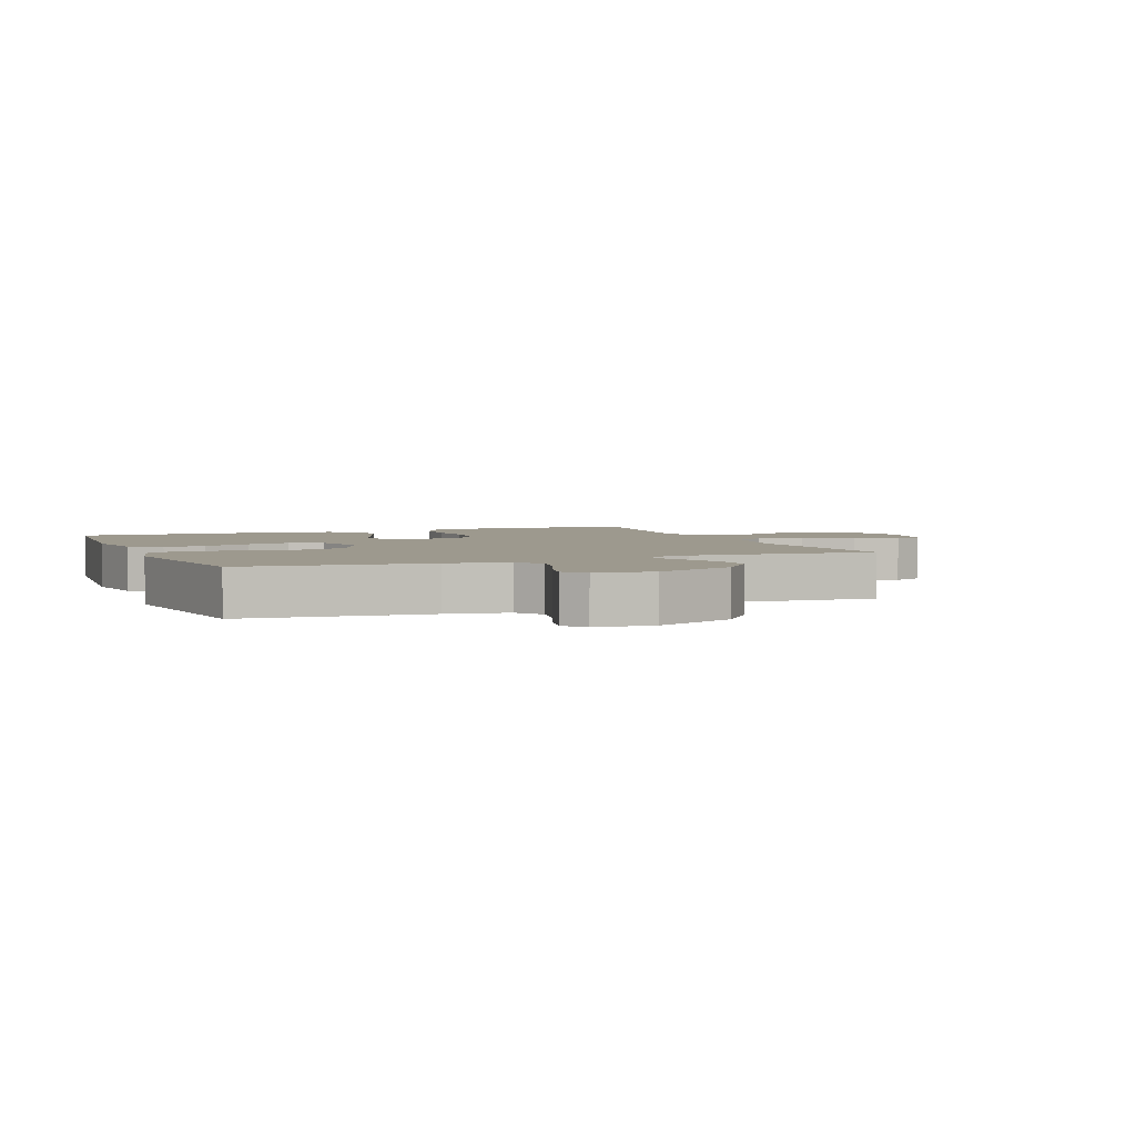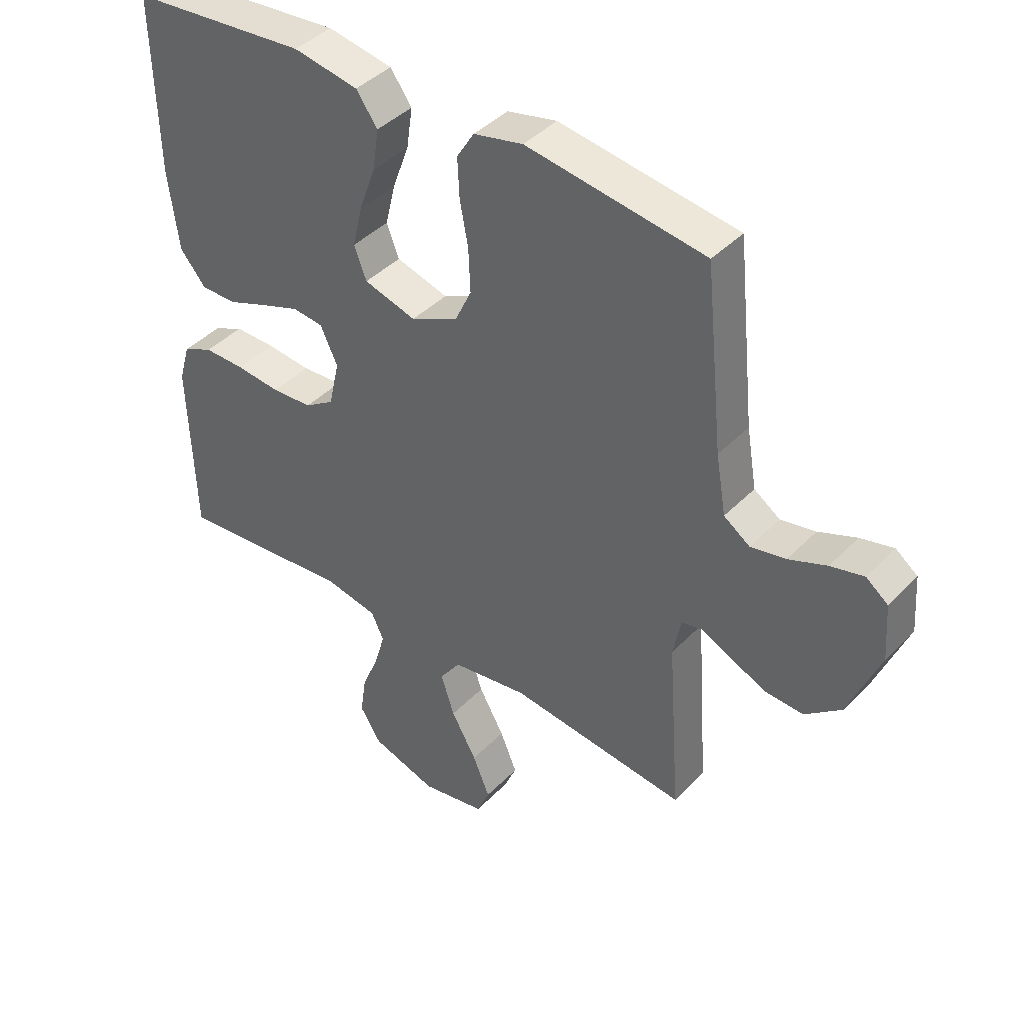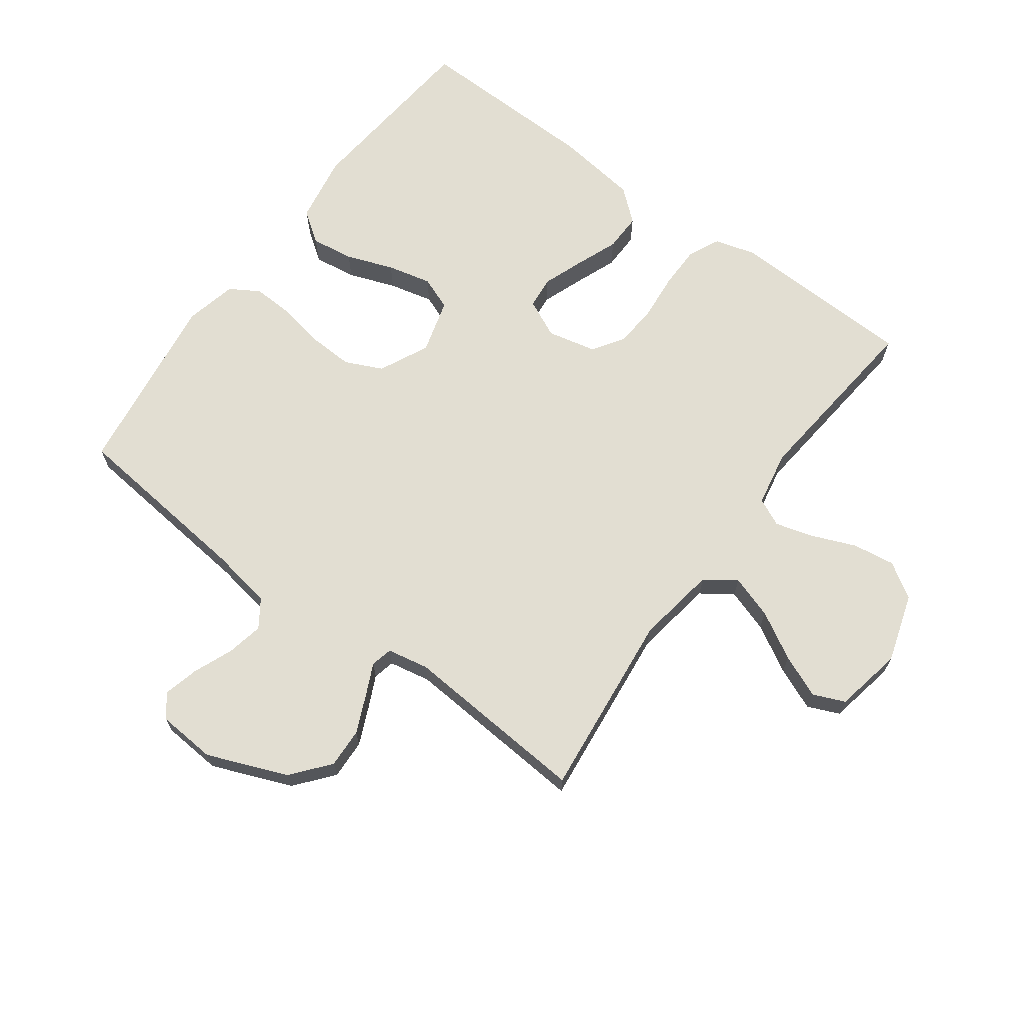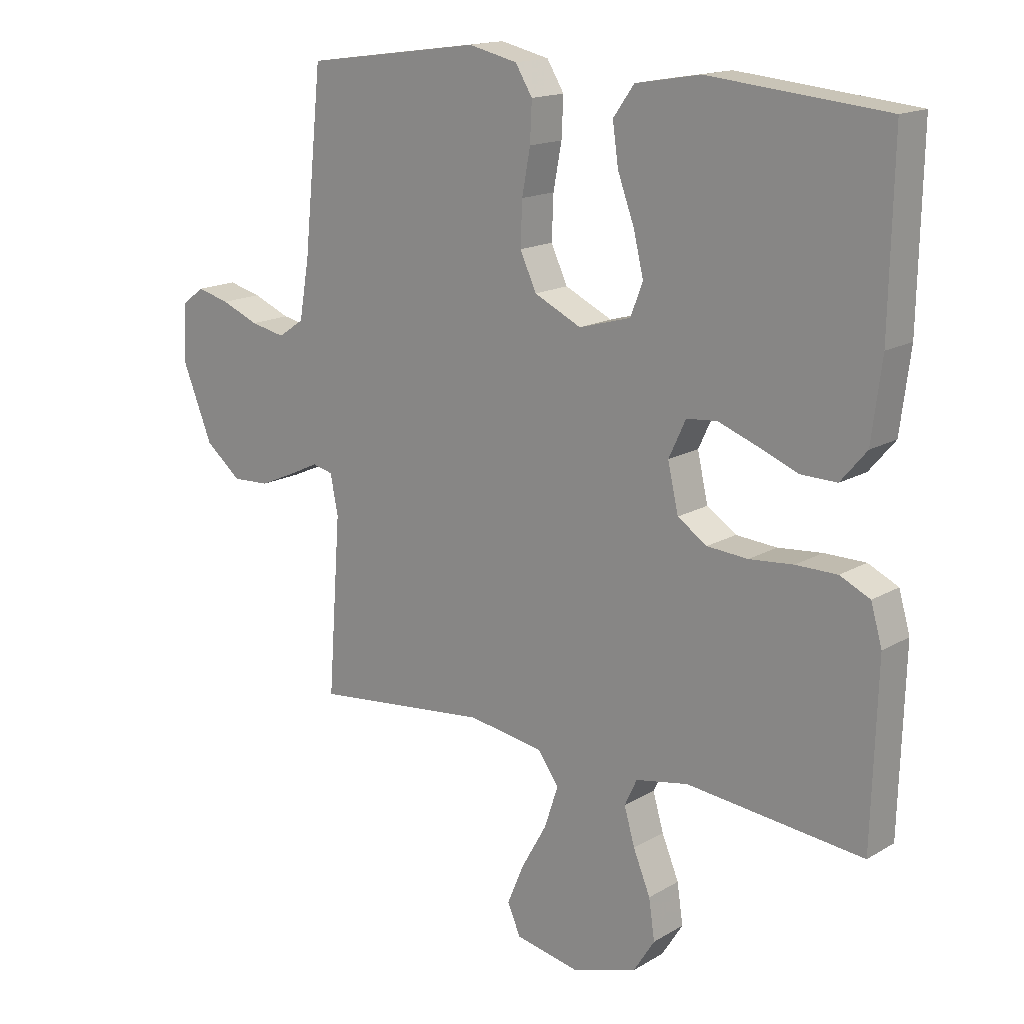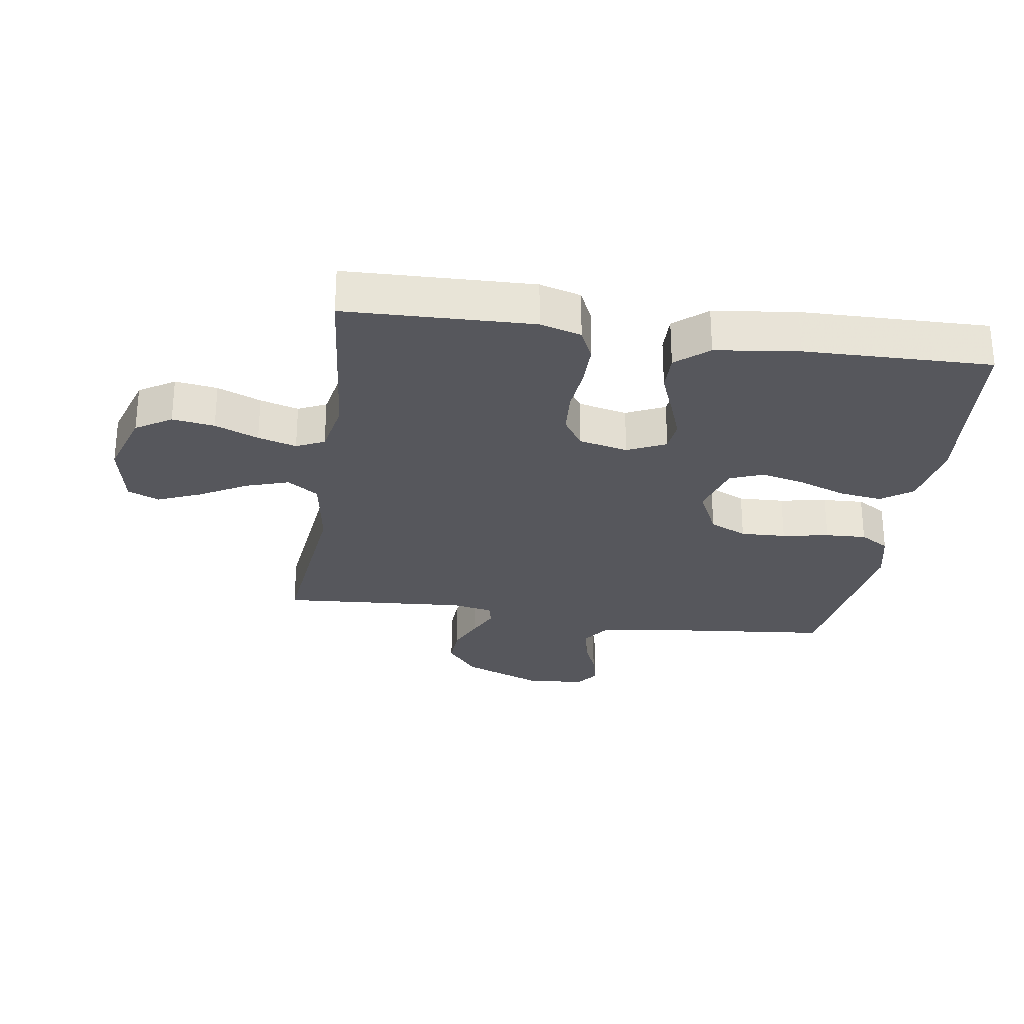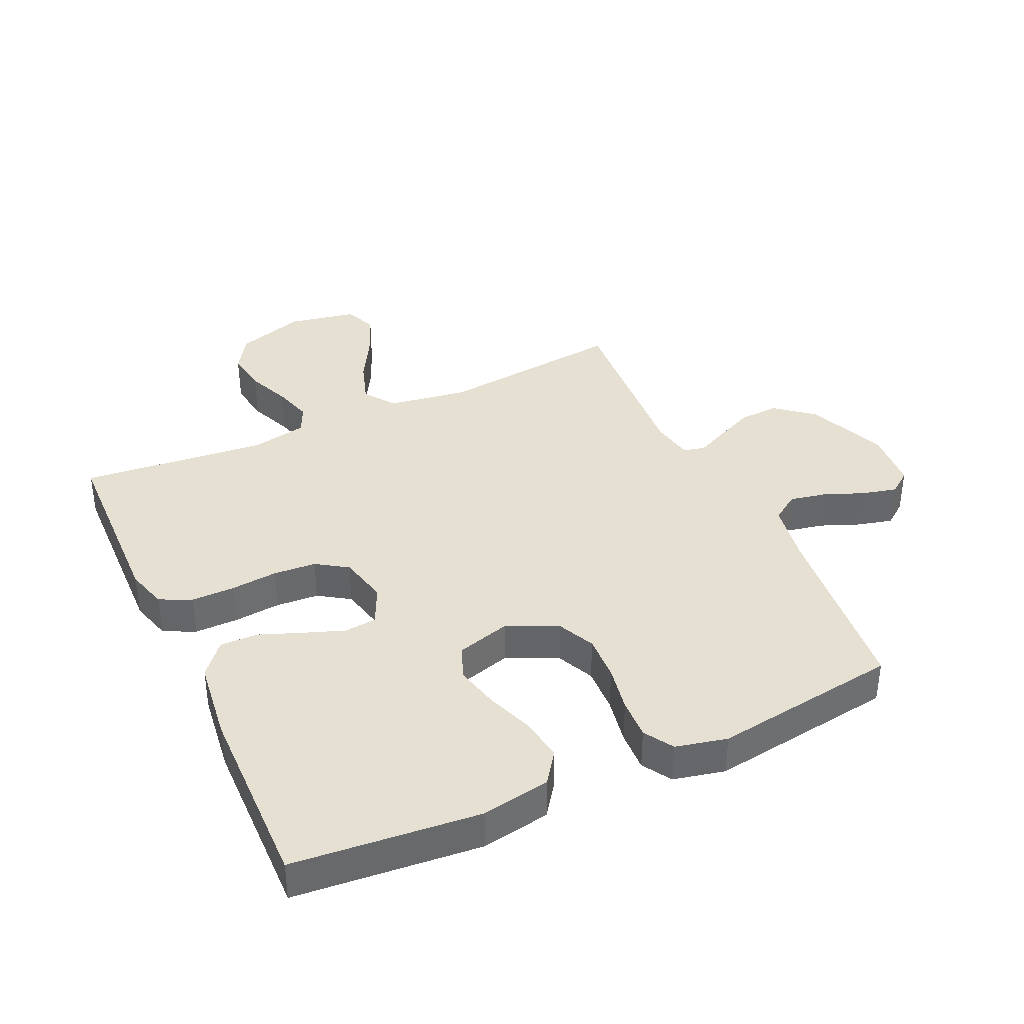
<metadata>
{"format":"obj","ext":"obj","renderer":"f3d","projection":"perspective","resolution":1024,"background":"white","views":[{"elev":3.4,"azim":67.9,"up":"+Y"},{"elev":41.8,"azim":39.5,"up":"+Z"},{"elev":67.9,"azim":126.4,"up":"+Y"},{"elev":16.1,"azim":-140.1,"up":"+Z"},{"elev":-27.5,"azim":-98.6,"up":"+Y"},{"elev":38.3,"azim":-24.8,"up":"+Y"}]}
</metadata>
<code>
v -0.5 0.07 0.5
v -0.2 0.07 0.528
v -0.09 0.07 0.509
v -0.054 0.07 0.459
v -0.064 0.07 0.39
v -0.092 0.07 0.314
v -0.109 0.07 0.243
v -0.088 0.07 0.189
v 0 0.07 0.164
v 0.08 0.07 0.202
v 0.108 0.07 0.262
v 0.105 0.07 0.335
v 0.091 0.07 0.41
v 0.088 0.07 0.476
v 0.117 0.07 0.523
v 0.2 0.07 0.542
v 0.5 0.07 0.5
v 0.531 0.07 0.2
v 0.548 0.07 0.101
v 0.592 0.07 0.071
v 0.651 0.07 0.083
v 0.715 0.07 0.109
v 0.771 0.07 0.123
v 0.808 0.07 0.095
v 0.815 0.07 0
v 0.763 0.07 -0.129
v 0.702 0.07 -0.179
v 0.638 0.07 -0.176
v 0.577 0.07 -0.149
v 0.526 0.07 -0.125
v 0.491 0.07 -0.133
v 0.478 0.07 -0.2
v 0.5 0.07 -0.5
v 0.2 0.07 -0.467
v 0.071 0.07 -0.487
v 0.036 0.07 -0.537
v 0.059 0.07 -0.607
v 0.102 0.07 -0.683
v 0.131 0.07 -0.752
v 0.109 0.07 -0.803
v 0 0.07 -0.824
v -0.111 0.07 -0.789
v -0.147 0.07 -0.732
v -0.137 0.07 -0.664
v -0.108 0.07 -0.594
v -0.09 0.07 -0.532
v -0.111 0.07 -0.487
v -0.2 0.07 -0.47
v -0.5 0.07 -0.5
v -0.509 0.07 -0.2
v -0.49 0.07 -0.134
v -0.439 0.07 -0.11
v -0.369 0.07 -0.11
v -0.294 0.07 -0.117
v -0.225 0.07 -0.112
v -0.175 0.07 -0.079
v -0.157 0.07 0
v -0.186 0.07 0.062
v -0.238 0.07 0.067
v -0.303 0.07 0.043
v -0.372 0.07 0.016
v -0.433 0.07 0.015
v -0.477 0.07 0.067
v -0.494 0.07 0.2
v -0.5 0 0.5
v -0.2 0 0.528
v -0.09 0 0.509
v -0.054 0 0.459
v -0.064 0 0.39
v -0.092 0 0.314
v -0.109 0 0.243
v -0.088 0 0.189
v 0 0 0.164
v 0.08 0 0.202
v 0.108 0 0.262
v 0.105 0 0.335
v 0.091 0 0.41
v 0.088 0 0.476
v 0.117 0 0.523
v 0.2 0 0.542
v 0.5 0 0.5
v 0.531 0 0.2
v 0.548 0 0.101
v 0.592 0 0.071
v 0.651 0 0.083
v 0.715 0 0.109
v 0.771 0 0.123
v 0.808 0 0.095
v 0.815 0 0
v 0.763 0 -0.129
v 0.702 0 -0.179
v 0.638 0 -0.176
v 0.577 0 -0.149
v 0.526 0 -0.125
v 0.491 0 -0.133
v 0.478 0 -0.2
v 0.5 0 -0.5
v 0.2 0 -0.467
v 0.071 0 -0.487
v 0.036 0 -0.537
v 0.059 0 -0.607
v 0.102 0 -0.683
v 0.131 0 -0.752
v 0.109 0 -0.803
v 0 0 -0.824
v -0.111 0 -0.789
v -0.147 0 -0.732
v -0.137 0 -0.664
v -0.108 0 -0.594
v -0.09 0 -0.532
v -0.111 0 -0.487
v -0.2 0 -0.47
v -0.5 0 -0.5
v -0.509 0 -0.2
v -0.49 0 -0.134
v -0.439 0 -0.11
v -0.369 0 -0.11
v -0.294 0 -0.117
v -0.225 0 -0.112
v -0.175 0 -0.079
v -0.157 0 0
v -0.186 0 0.062
v -0.238 0 0.067
v -0.303 0 0.043
v -0.372 0 0.016
v -0.433 0 0.015
v -0.477 0 0.067
v -0.494 0 0.2
f 4 5 6
f 3 4 6
f 2 3 6
f 1 2 6
f 64 1 6
f 63 64 6
f 62 63 6
f 61 62 6
f 60 61 6
f 59 60 6 7
f 58 59 7 8
f 57 58 8 9
f 56 57 9 10
f 52 53 54
f 51 52 54
f 50 51 54
f 49 50 54
f 48 49 54
f 47 48 54 55
f 46 47 55 56
f 43 44 45
f 42 43 45
f 41 42 45
f 40 41 45
f 39 40 45
f 38 39 45
f 37 38 45
f 36 37 45 46
f 46 56 10
f 36 46 10
f 35 36 10
f 32 33 34
f 35 10 11
f 34 35 11
f 32 34 11
f 31 32 11
f 28 29 30
f 27 28 30
f 26 27 30
f 25 26 30
f 24 25 30
f 23 24 30
f 22 23 30
f 21 22 30
f 20 21 30 31
f 16 17 18
f 15 16 18
f 14 15 18
f 13 14 18
f 12 13 18
f 12 18 19
f 19 20 31
f 12 19 31
f 11 12 31
f 70 69 68
f 70 68 67
f 70 67 66
f 70 66 65
f 70 65 128
f 70 128 127
f 70 127 126
f 70 126 125
f 70 125 124
f 71 70 124 123
f 72 71 123 122
f 73 72 122 121
f 74 73 121 120
f 118 117 116
f 118 116 115
f 118 115 114
f 118 114 113
f 118 113 112
f 119 118 112 111
f 120 119 111 110
f 109 108 107
f 109 107 106
f 109 106 105
f 109 105 104
f 109 104 103
f 109 103 102
f 109 102 101
f 110 109 101 100
f 74 120 110
f 74 110 100
f 74 100 99
f 98 97 96
f 75 74 99
f 75 99 98
f 75 98 96
f 75 96 95
f 94 93 92
f 94 92 91
f 94 91 90
f 94 90 89
f 94 89 88
f 94 88 87
f 94 87 86
f 94 86 85
f 95 94 85 84
f 82 81 80
f 82 80 79
f 82 79 78
f 82 78 77
f 82 77 76
f 83 82 76
f 95 84 83
f 95 83 76
f 95 76 75
f 1 65 66 2
f 2 66 67 3
f 3 67 68 4
f 4 68 69 5
f 5 69 70 6
f 6 70 71 7
f 7 71 72 8
f 8 72 73 9
f 9 73 74 10
f 10 74 75 11
f 11 75 76 12
f 12 76 77 13
f 13 77 78 14
f 14 78 79 15
f 15 79 80 16
f 16 80 81 17
f 17 81 82 18
f 18 82 83 19
f 19 83 84 20
f 20 84 85 21
f 21 85 86 22
f 22 86 87 23
f 23 87 88 24
f 24 88 89 25
f 25 89 90 26
f 26 90 91 27
f 27 91 92 28
f 28 92 93 29
f 29 93 94 30
f 30 94 95 31
f 31 95 96 32
f 32 96 97 33
f 33 97 98 34
f 34 98 99 35
f 35 99 100 36
f 36 100 101 37
f 37 101 102 38
f 38 102 103 39
f 39 103 104 40
f 40 104 105 41
f 41 105 106 42
f 42 106 107 43
f 43 107 108 44
f 44 108 109 45
f 45 109 110 46
f 46 110 111 47
f 47 111 112 48
f 48 112 113 49
f 49 113 114 50
f 50 114 115 51
f 51 115 116 52
f 52 116 117 53
f 53 117 118 54
f 54 118 119 55
f 55 119 120 56
f 56 120 121 57
f 57 121 122 58
f 58 122 123 59
f 59 123 124 60
f 60 124 125 61
f 61 125 126 62
f 62 126 127 63
f 63 127 128 64
f 64 128 65 1

</code>
